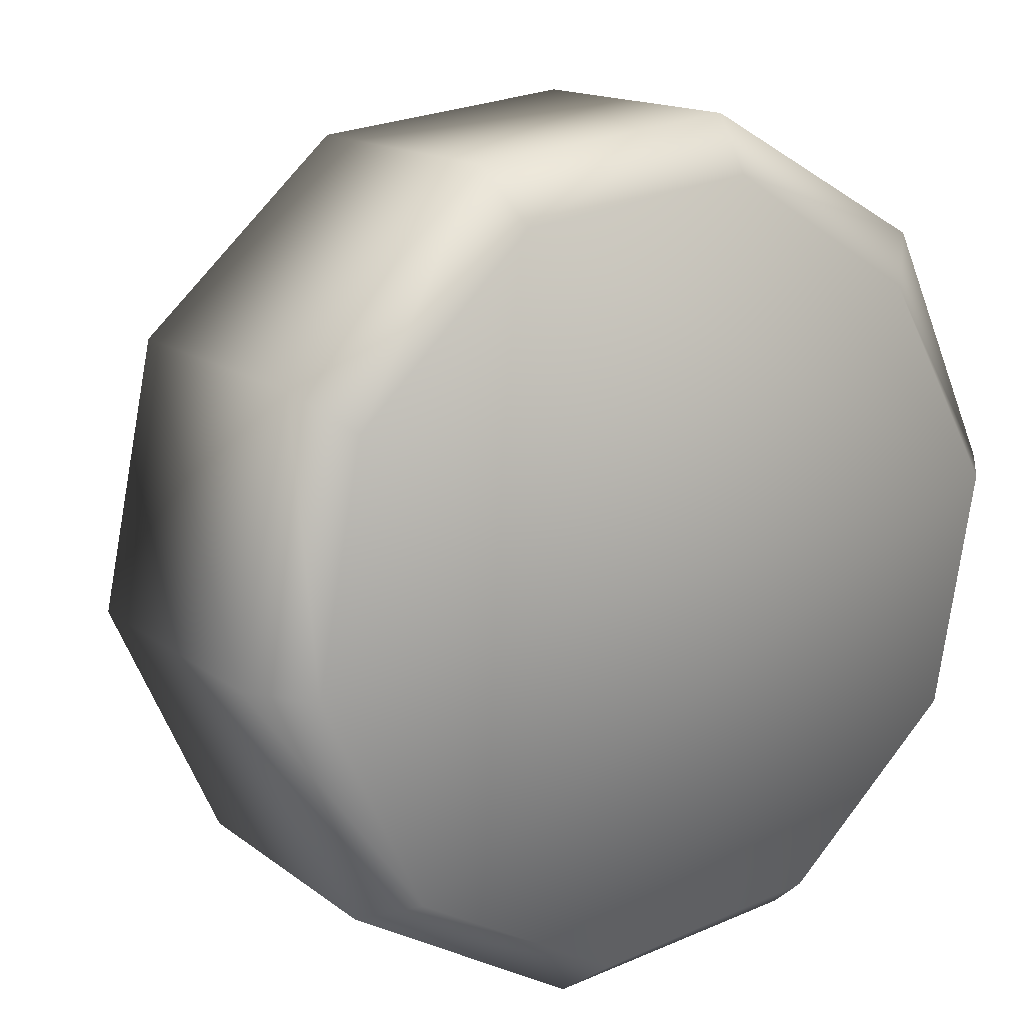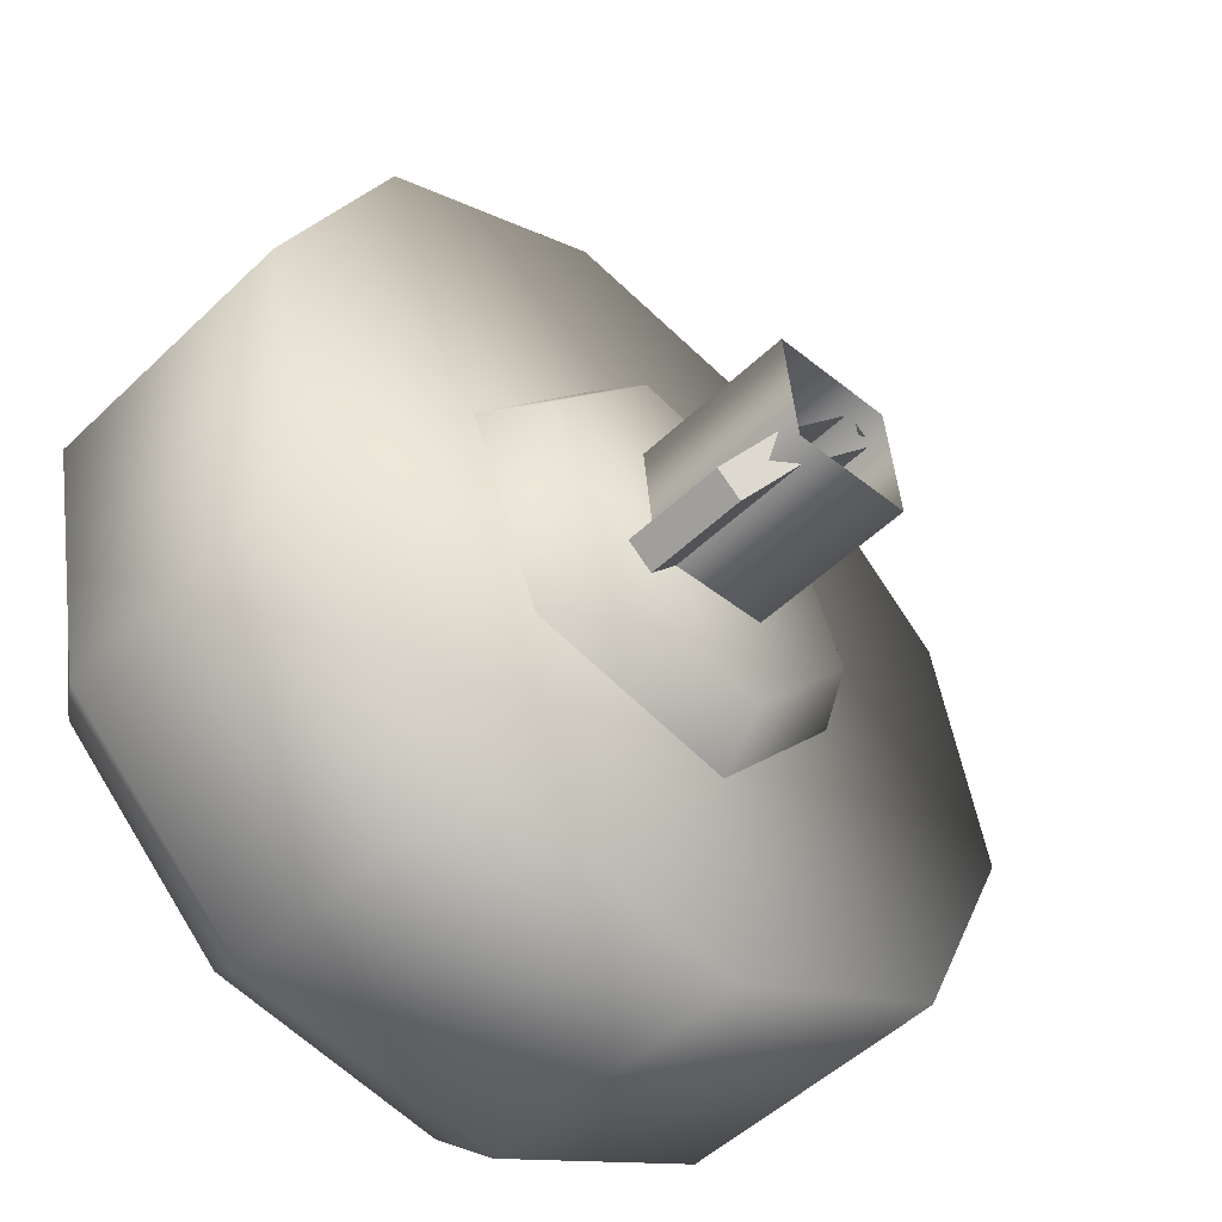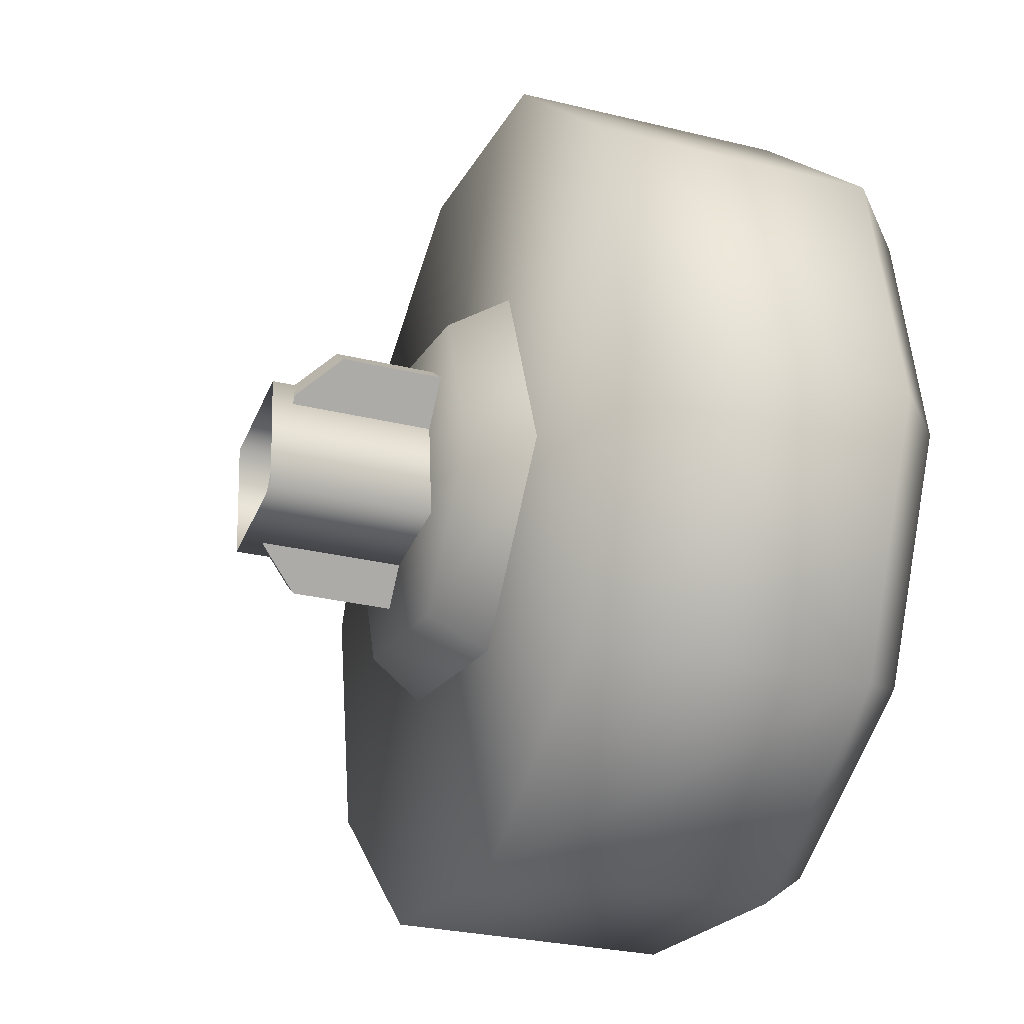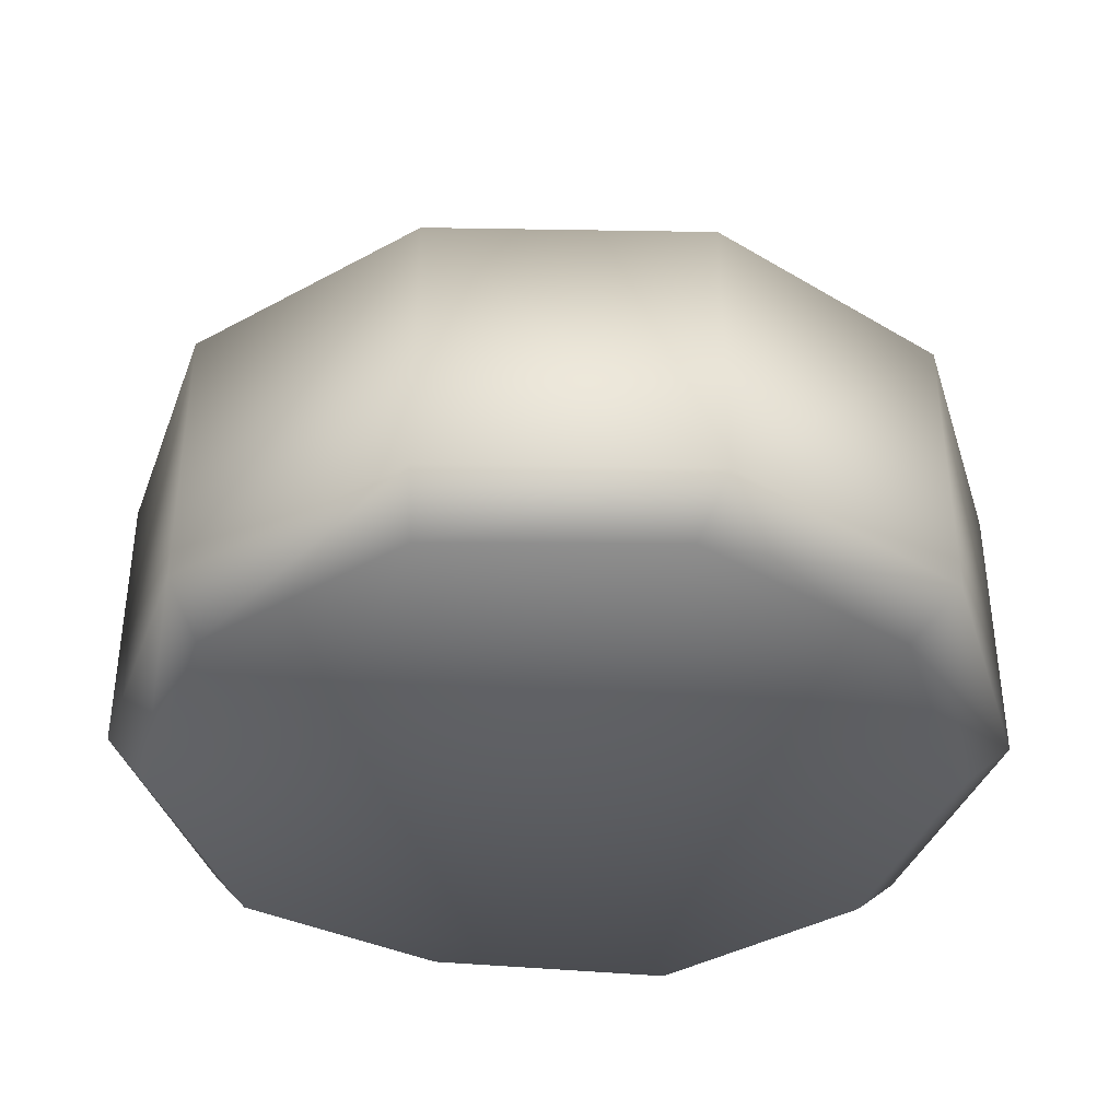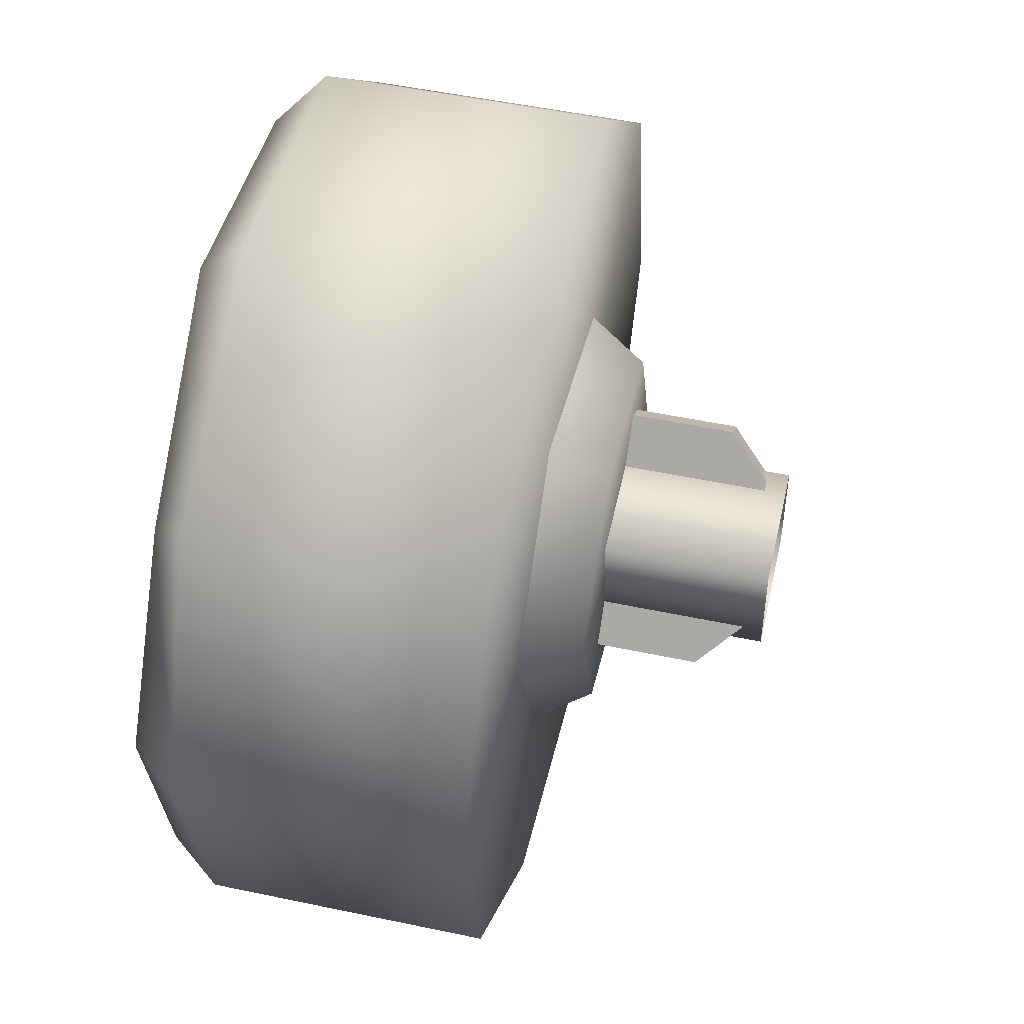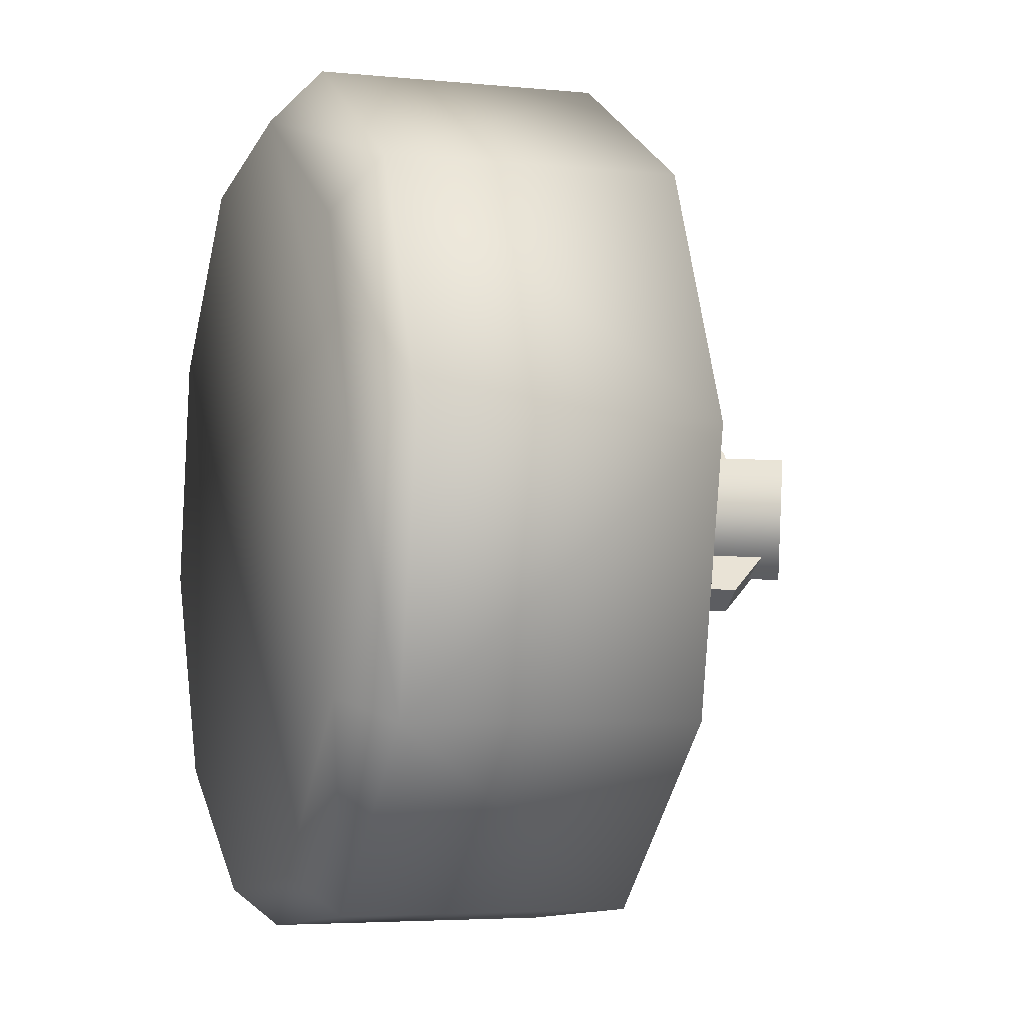
<metadata>
{"format":"obj","ext":"obj","renderer":"f3d","projection":"perspective","resolution":1024,"background":"white","views":[{"elev":15.0,"azim":147.0,"up":"+Y"},{"elev":-51.0,"azim":-44.0,"up":"+Y"},{"elev":-28.0,"azim":69.5,"up":"+Y"},{"elev":-38.3,"azim":28.3,"up":"+Z"},{"elev":51.5,"azim":-77.1,"up":"+Y"},{"elev":-4.3,"azim":-108.2,"up":"+Y"}]}
</metadata>
<code>
g wheel_low_Cylinder.002
v 0.7529 1.03 -1.581
v 0.5528 0.5915 -1.581
v 0.1329 0.3541 -1.581
v -0.3463 0.4088 -1.581
v -0.7018 0.7348 -1.581
v -0.7979 1.207 -1.581
v -0.5977 1.646 -1.581
v 0.3014 1.829 -1.581
v 0.6581 1.018 -2.173
v 0.7529 1.03 -2.084
v 0.4737 0.6296 -2.173
v 0.5528 0.5915 -2.084
v 0.09638 0.4238 -2.173
v 0.1329 0.3541 -2.084
v -0.3299 0.4791 -2.173
v -0.3463 0.4088 -2.084
v -0.6422 0.7744 -2.173
v -0.7018 0.7348 -2.084
v -0.7213 1.197 -2.173
v -0.7979 1.207 -2.084
v -0.5977 1.646 -2.084
v 0.2666 1.736 -2.173
v 0.3014 1.829 -2.084
v 0.6569 1.503 -1.581
v 0.6569 1.503 -2.084
v 0.5789 1.44 -2.173
v -0.1779 1.884 -1.581
v -0.1779 1.884 -2.084
v -0.1596 1.791 -2.173
v -0.5304 1.559 -2.159
v 0.2348 1.436 -1.615
v 0.1781 1.366 -1.478
v 0.3809 1.055 -1.615
v -0.1686 1.5 -1.615
v -0.1364 1.416 -1.478
v -0.4259 1.183 -1.615
v -0.337 1.169 -1.478
v -0.2798 0.8016 -1.615
v -0.2231 0.8715 -1.478
v 0.1236 0.7374 -1.615
v 0.09143 0.8215 -1.478
v 0.292 1.069 -1.478
v -0.1332 0.9349 -1.565
v -0.1332 0.9349 -1.295
v 0.143 1.275 -1.565
v -0.1797 0.9726 -1.565
v -0.1797 0.9726 -1.295
v 0.09648 1.313 -1.565
v 0.09648 1.313 -1.295
v 0.0455 1.25 -1.22
v 0.143 1.275 -1.295
v 0.09203 1.213 -1.22
v -0.08218 0.9977 -1.22
v -0.1287 1.035 -1.22
v 0.07777 1.242 -1.552
v 0.07777 1.242 -1.183
v 0.1011 1.019 -1.552
v -0.1461 1.219 -1.552
v -0.1461 1.219 -1.183
v -0.1227 0.9953 -1.552
v -0.1227 0.9953 -1.183
v 0.1011 1.019 -1.183
g wheel_low_textures
f 3 4 16 14
f 18 5 6 20
f 28 27 8 23
f 6 7 21 20
f 1 2 12 10
f 4 5 18 16
f 12 2 3 14
f 10 12 11 9
f 12 14 13 11
f 14 16 15 13
f 16 18 17 15
f 18 20 19 17
f 19 30 29 22 26 9 11 13 15 17
f 28 23 22 29
f 25 10 9 26
f 24 1 10 25
f 8 24 25 23
f 23 25 26 22
f 21 7 27 28
f 3 2 1 24 8 27 7 6 5 4
f 21 28 29 30
f 20 21 30 19
f 34 35 32 31
f 31 32 42 33
f 36 37 35 34
f 38 39 37 36
f 40 41 39 38
f 33 42 41 40
f 42 32 35 37 39 41
f 47 46 43 44
f 45 51 52 53 44 43
f 49 48 46 47 54 50
f 51 45 48 49
f 49 50 52 51
f 44 53 54 47
f 58 59 56 55
f 55 56 62 57
f 60 61 59 58
f 57 62 61 60

</code>
